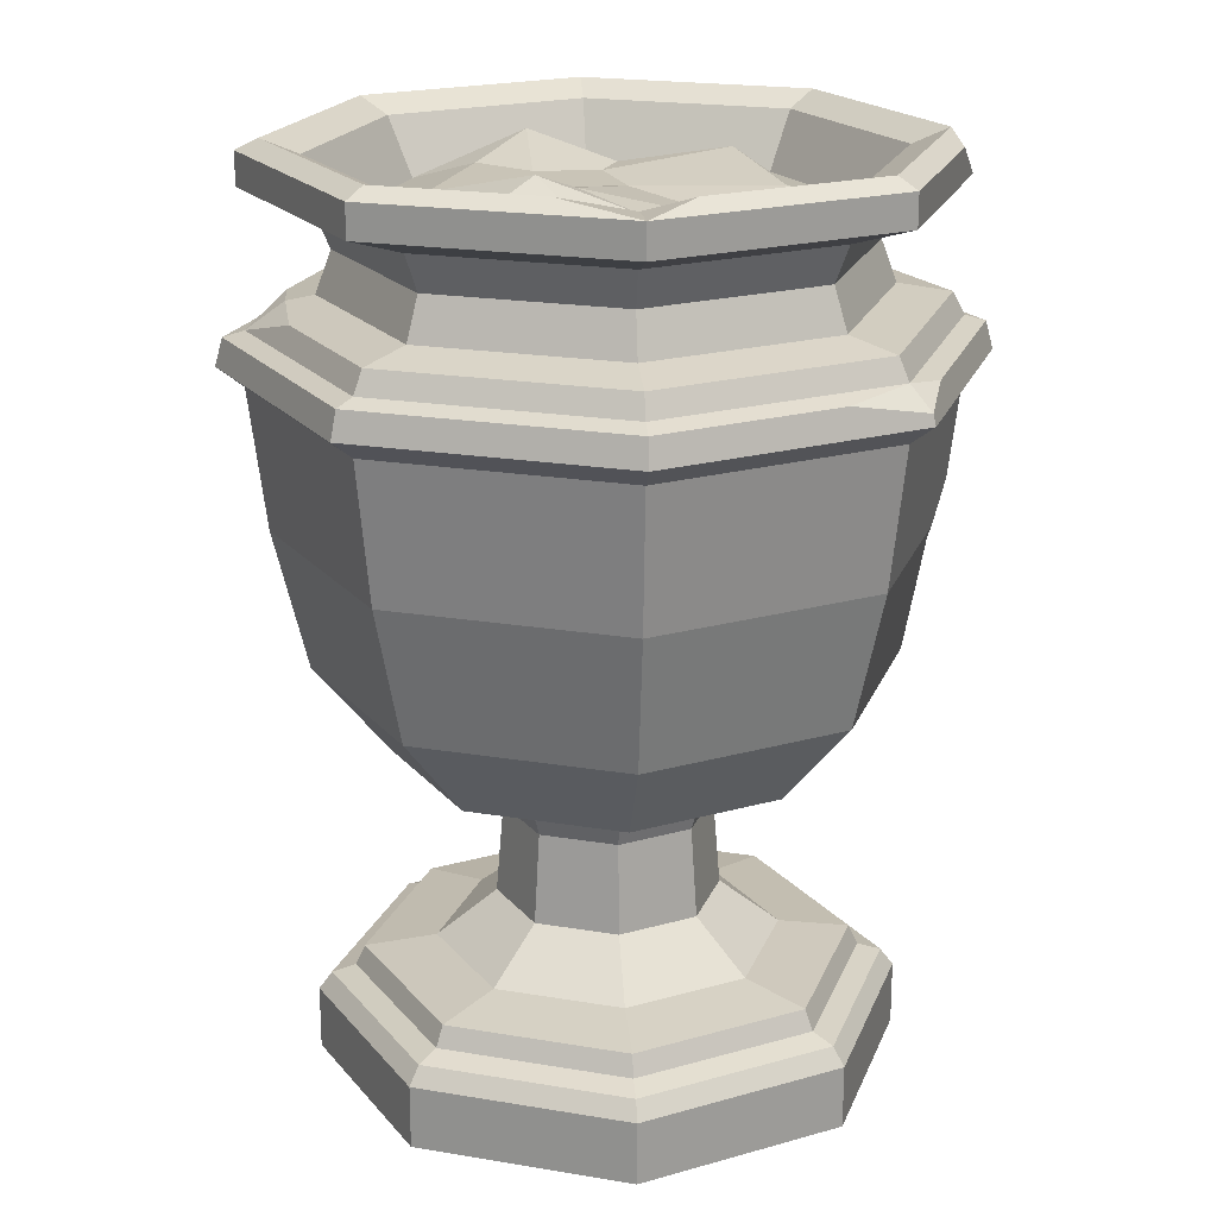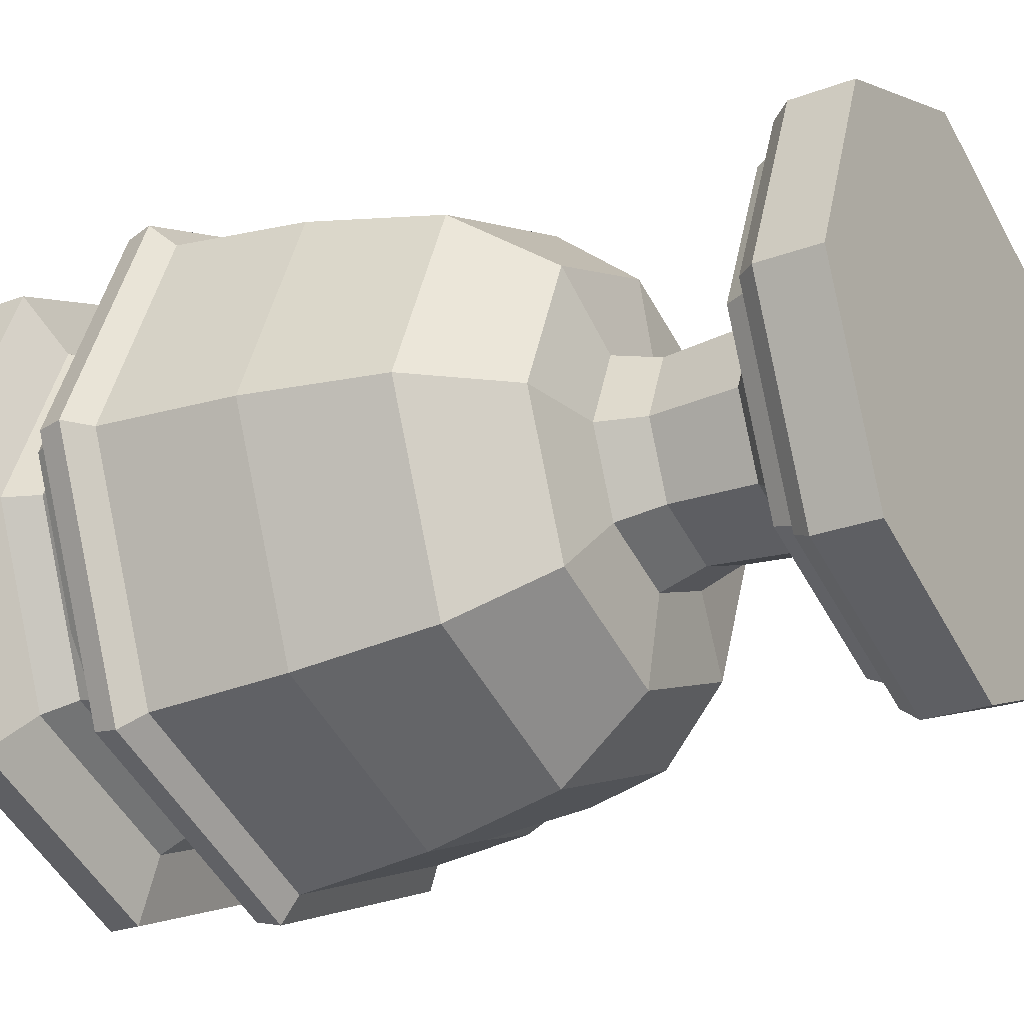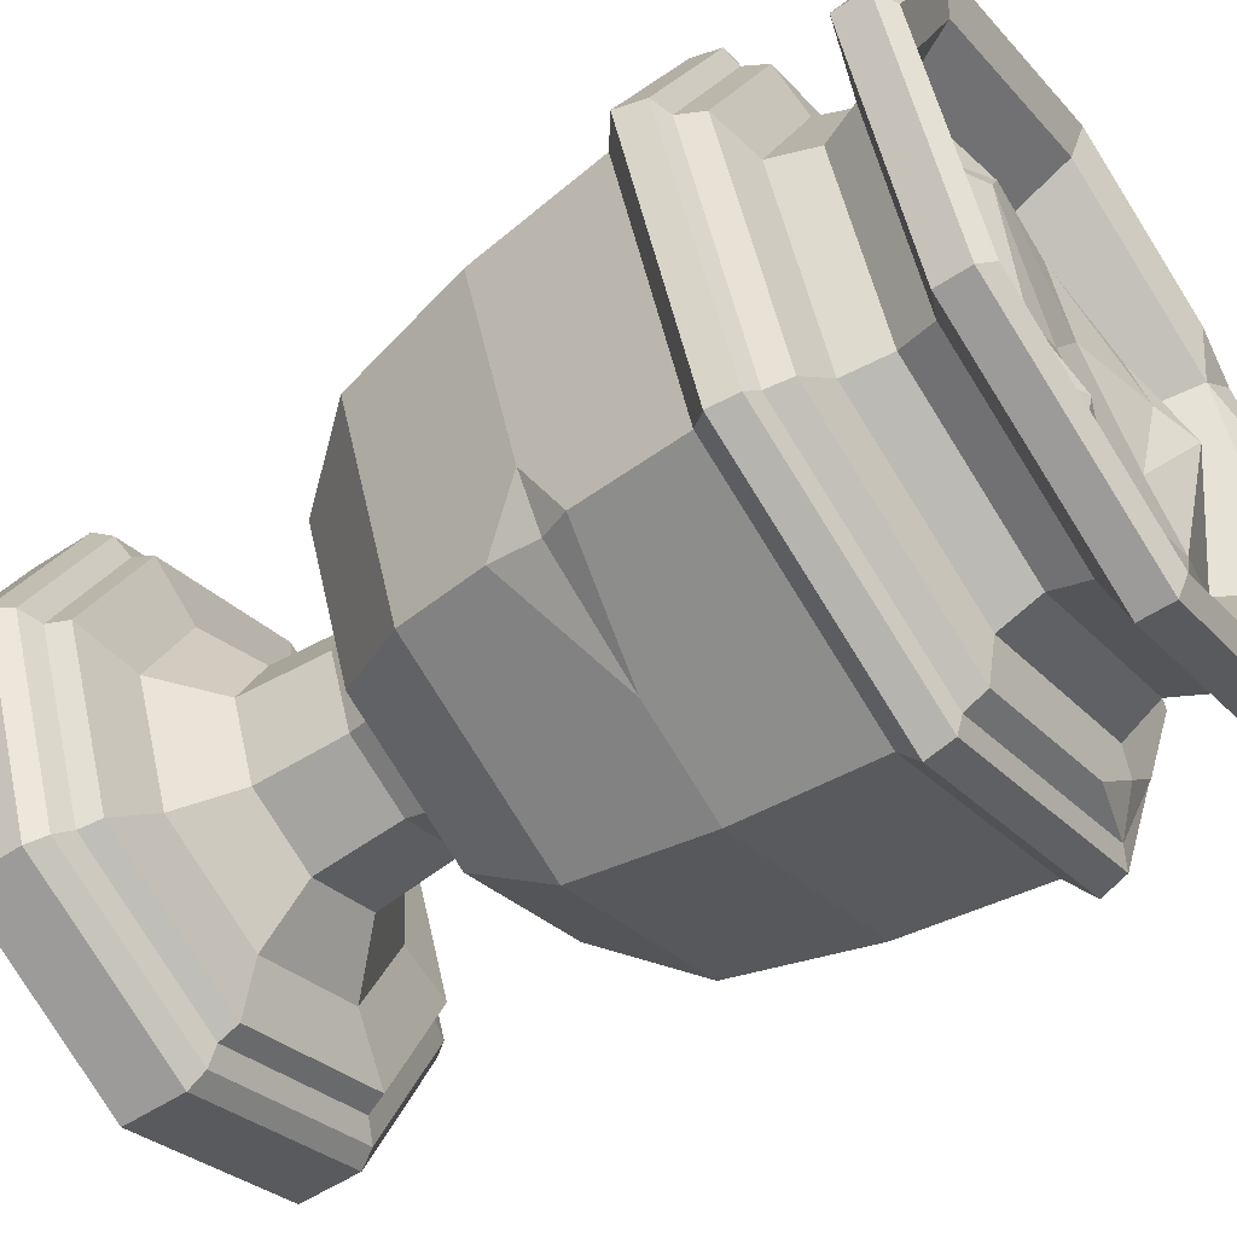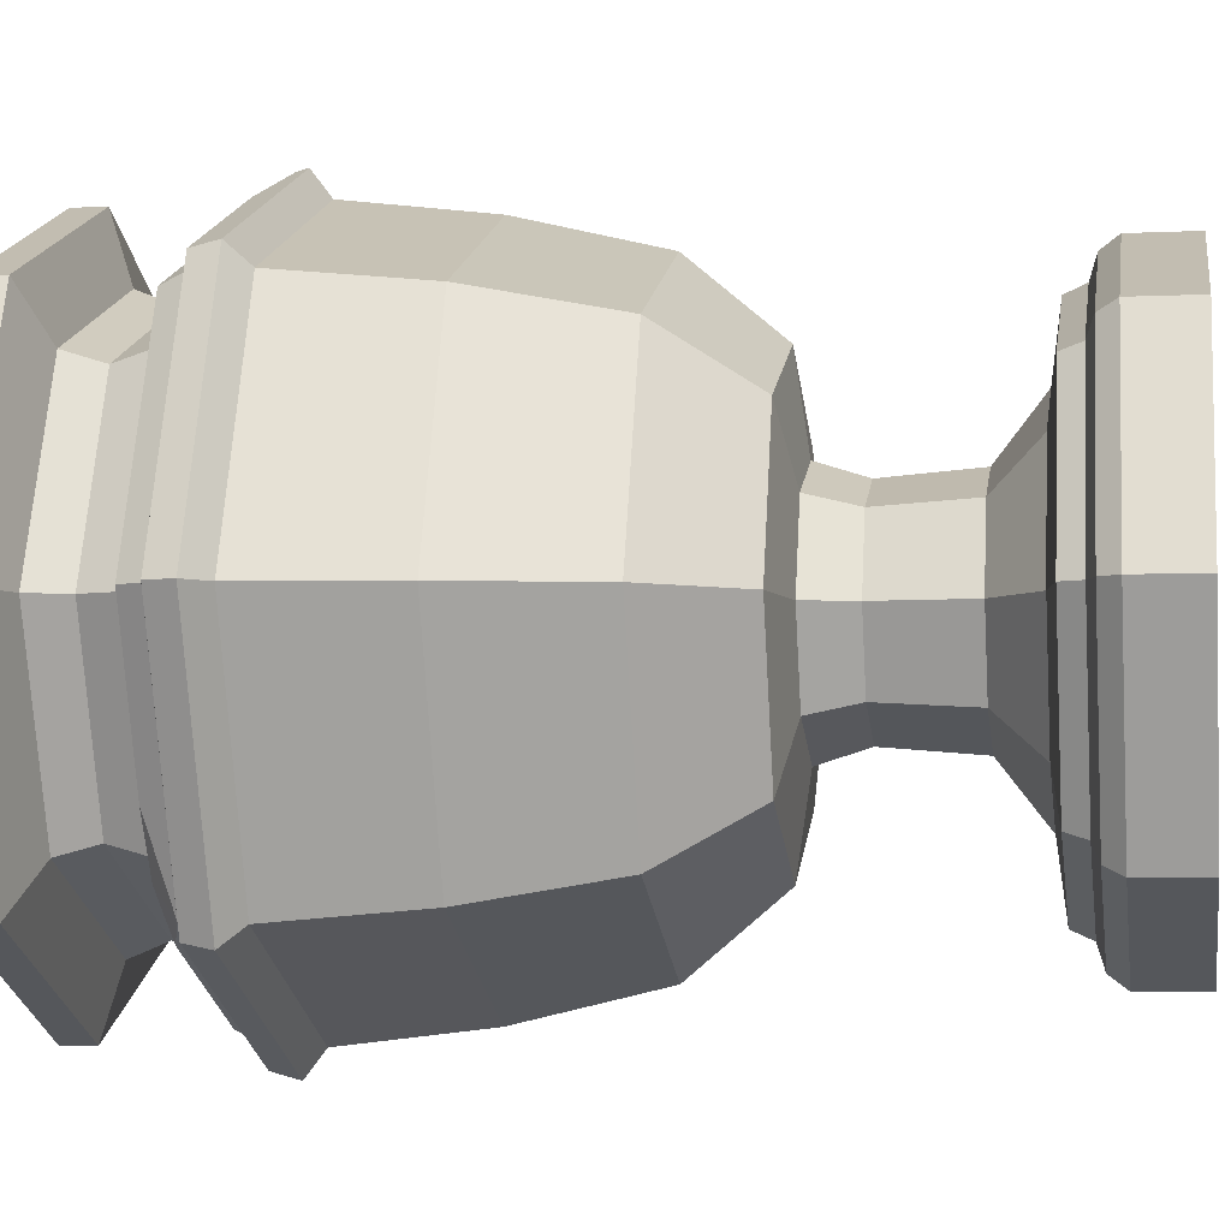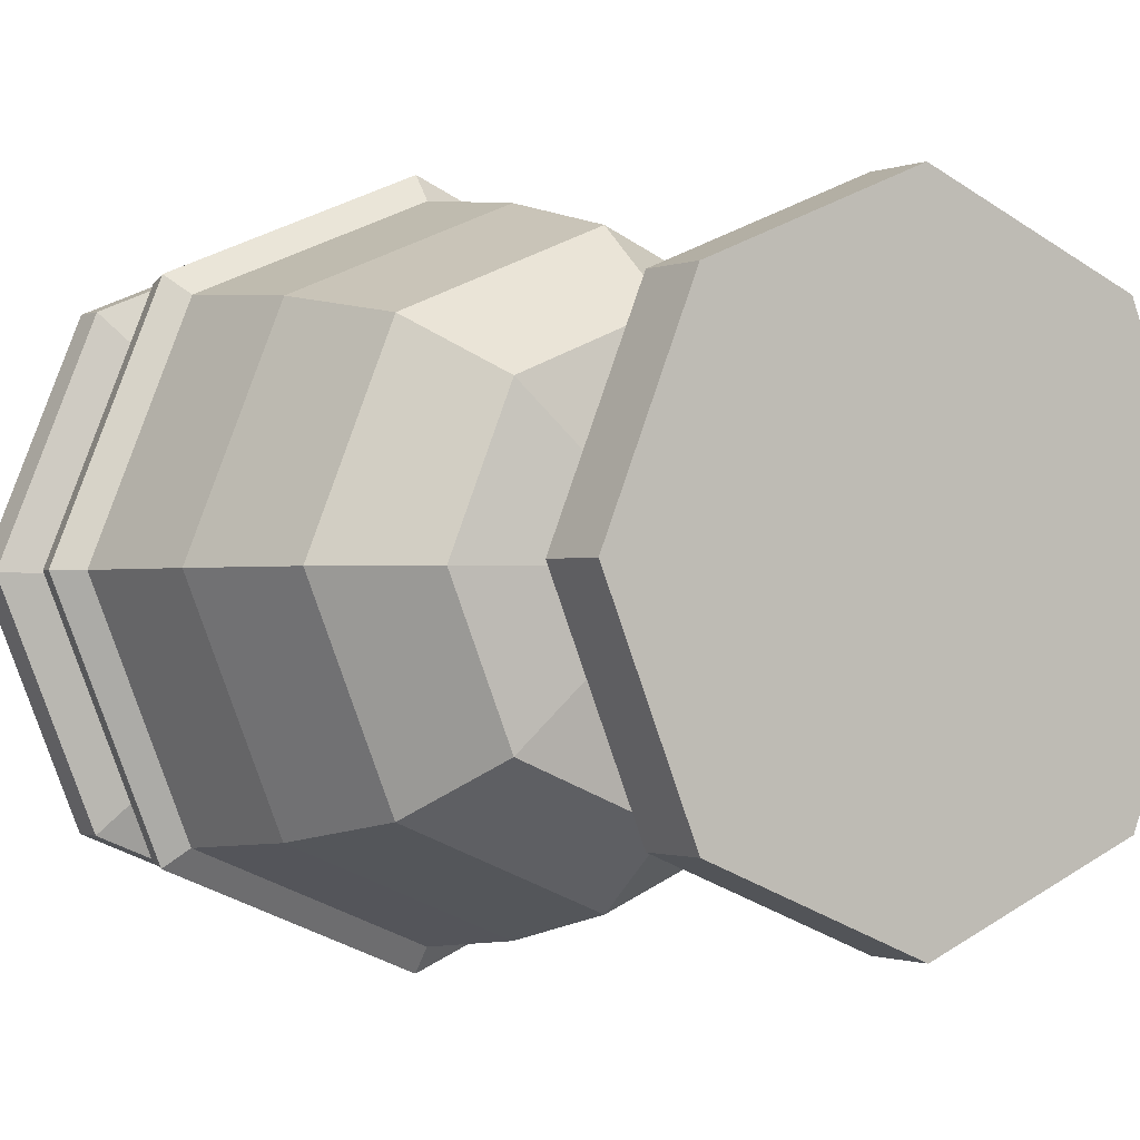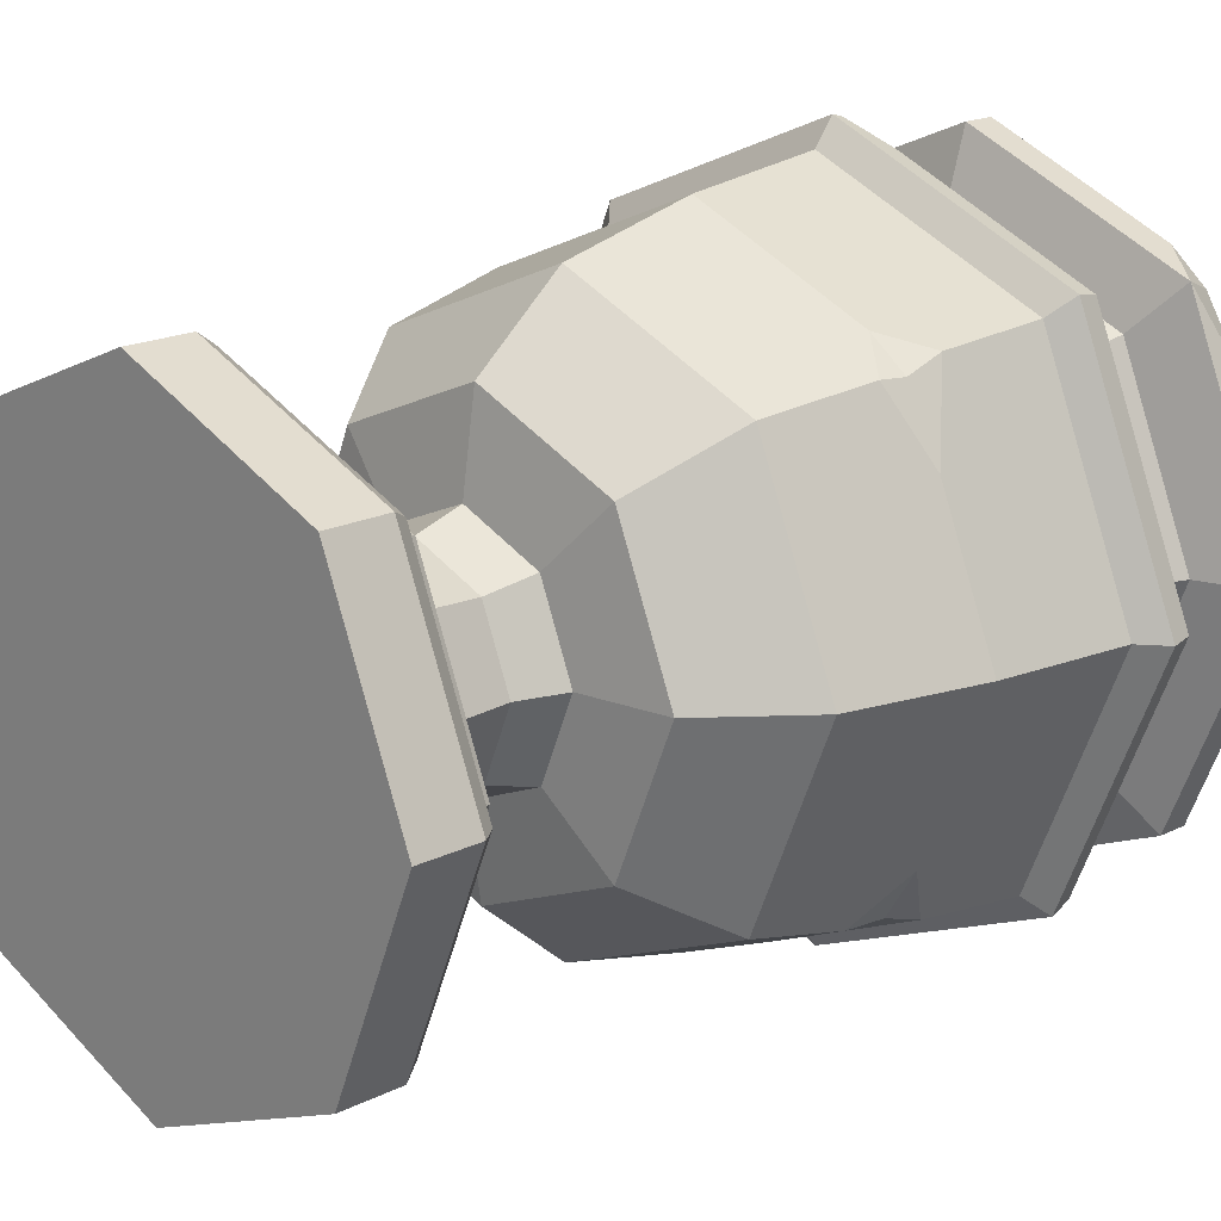
<metadata>
{"format":"obj","ext":"obj","renderer":"f3d","projection":"perspective","resolution":1024,"background":"white","views":[{"elev":19.9,"azim":-50.2,"up":"+Y"},{"elev":-26.0,"azim":-59.3,"up":"+Z"},{"elev":-54.3,"azim":125.1,"up":"+Z"},{"elev":-4.6,"azim":-81.0,"up":"+Z"},{"elev":-0.9,"azim":-34.4,"up":"+Z"},{"elev":18.1,"azim":45.9,"up":"+Z"}]}
</metadata>
<code>
v 20.7 100 20.7
v 29.27 100 3.8e-05
v -0.4932 103.3 3.101
v 20.7 100 -20.7
v -6e-06 100 -29.27
v -20.7 100 -20.7
v -29.27 100 3.8e-05
v -20.7 100 20.7
v -6e-06 100 29.27
v -1.219 103.3 -18.33
v -16.52 103.3 -11.22
v -16.55 107 3.985
v 6.472 106.2 -17.45
v 10.66 103.3 15.96
v 9.515 103.3 -6.654
v 16.65 105.3 4.081
v -11.4 103.3 14.26
v -1.219 101.6 20.08
v 4.495 103.3 -4.602
v -0.8544 103.3 -10.15
v -9.881 103.3 -6.596
v -11.54 105.1 5.347
v 24.35 0 -24.35
v -7e-06 0 -34.43
v -24.35 0 -24.35
v -34.43 0 3.8e-05
v -24.35 0 24.35
v -7e-06 0 34.43
v 24.35 0 24.35
v 34.43 0 3.8e-05
v 28.25 107.4 -28.25
v -7e-06 107.4 -39.95
v -28.25 107.4 -28.25
v -39.95 107.4 3.8e-05
v -28.25 107.4 28.25
v -7e-06 107.4 39.95
v 26.39 108.6 26.39
v 39.95 107.4 3.8e-05
v -7e-06 0 3.8e-05
v 20.42 13 -20.42
v -7e-06 13 -28.88
v -20.42 13 -20.42
v -28.88 13 3.8e-05
v -20.42 13 20.42
v -7e-06 13 28.88
v 20.42 13 20.42
v 28.88 13 3.8e-05
v 14.4 14.07 -14.4
v 20.36 14.07 3.8e-05
v 14.4 14.07 14.4
v -6e-06 14.07 20.36
v -14.4 14.07 14.4
v -20.36 14.07 3.8e-05
v -14.4 14.07 -14.4
v -6e-06 14.07 -20.36
v 9.979 36.1 -9.979
v 14.11 36.1 3.8e-05
v 9.979 36.1 9.979
v -6e-06 36.1 14.11
v -9.979 36.1 9.979
v -14.11 36.1 3.8e-05
v -9.979 36.1 -9.979
v -6e-06 36.1 -14.11
v 17.66 37.7 -17.66
v 24.98 37.7 3.8e-05
v 17.66 37.7 17.66
v -7e-06 37.7 24.98
v -17.66 37.7 17.66
v -24.98 37.7 3.8e-05
v -17.66 37.7 -17.66
v -7e-06 37.7 -24.98
v 23.24 9.679 -23.24
v -7e-06 9.679 -32.86
v -23.24 9.679 -23.24
v -32.86 9.679 3.8e-05
v -23.24 9.679 23.24
v -7e-06 9.679 32.86
v 23.24 9.679 23.24
v 32.86 9.679 3.8e-05
v 9.341 19.62 -9.341
v -6e-06 19.62 -13.21
v -9.341 19.62 -9.341
v -13.21 19.62 3.8e-05
v -9.341 19.62 9.341
v -6e-06 19.62 13.21
v 9.341 19.62 9.341
v 13.21 19.62 3.8e-05
v 28.25 81.4 -28.25
v 39.95 81.4 3.8e-05
v 28.25 81.4 28.25
v -7e-06 81.4 39.95
v -28.25 81.4 28.25
v -39.95 81.4 3.8e-05
v -28.25 81.4 -28.25
v -7e-06 81.4 -39.95
v 25.7 64.78 -26.37
v -7e-06 64.78 -37.94
v -26.83 64.78 -26.82
v -37.94 64.78 3.8e-05
v -26.83 64.78 26.83
v -7e-06 64.78 37.94
v 26.58 64.78 25.42
v 37.94 64.78 3.8e-05
v 8.711 30.41 -8.711
v 12.32 30.41 3.8e-05
v 8.711 30.41 8.711
v -6e-06 30.41 12.32
v -8.711 30.41 8.711
v -12.32 30.41 3.8e-05
v -8.711 30.41 -8.711
v -6e-06 30.41 -12.32
v 28.25 103.5 -28.25
v 39.95 103.5 3.8e-05
v 28.25 103.5 28.25
v -7e-06 103.5 39.95
v -28.25 103.5 28.25
v -39.95 103.5 3.8e-05
v -28.25 103.5 -28.25
v -7e-06 103.5 -39.95
v 28.07 87.76 -28.07
v -7e-06 87.76 -39.69
v -28.07 87.76 -28.07
v -39.69 87.76 3.8e-05
v -28.07 87.76 28.07
v -7e-06 87.76 39.69
v 28.07 87.76 28.07
v 39.69 87.76 3.8e-05
v 22.56 91.54 -22.56
v 31.91 91.54 3.8e-05
v 22.56 91.54 22.56
v -7e-06 91.54 31.91
v -22.56 91.54 22.56
v -31.91 91.54 3.8e-05
v -22.56 91.54 -22.56
v -7e-06 91.54 -31.91
v 22.56 100.9 -22.56
v 31.91 100.9 3.8e-05
v 22.56 100.9 22.56
v -7e-06 100.9 31.91
v -22.56 100.9 22.56
v -31.91 100.9 3.8e-05
v -22.56 100.9 -22.56
v -7e-06 100.9 -31.91
v 30.44 83.76 -30.44
v -7e-06 83.76 -43.05
v -30.44 83.76 -30.44
v -43.05 83.76 3.8e-05
v -30.44 83.76 30.44
v -7e-06 83.76 43.05
v 30.44 83.76 30.44
v 43.05 83.76 3.8e-05
v 21.27 96.52 -21.27
v -7e-06 96.52 -30.07
v -21.27 96.52 -21.27
v -30.07 96.52 3.8e-05
v -21.27 96.52 21.27
v -7e-06 96.52 30.07
v 21.27 96.52 21.27
v 30.07 96.52 3.8e-05
v 26.39 108.6 -26.39
v -7e-06 108.6 -37.32
v -26.39 108.6 -26.39
v -37.32 108.6 3.8e-05
v -23.3 106.9 23.3
v -7e-06 108.6 37.32
v 37.32 108.6 3.8e-05
v 23.3 106.9 -23.3
v -8e-06 106.9 -32.95
v -23.3 106.9 -23.3
v -32.95 106.9 3.8e-05
v -8e-06 106.9 32.95
v 23.3 106.9 23.3
v 32.95 106.9 3.8e-05
v 24.02 48.33 -24.02
v -7e-06 48.33 -33.97
v -24.02 48.33 -24.02
v -33.97 48.33 3.8e-05
v -24.02 48.33 24.02
v -7e-06 48.33 33.97
v 24.02 48.33 24.02
v 33.97 48.33 3.8e-05
v 29.81 87.03 -29.81
v 42.16 87.03 3.8e-05
v 29.81 87.03 29.81
v -7e-06 85.12 42.68
v -29.81 87.03 29.81
v -42.16 87.03 3.8e-05
v -29.81 87.03 -29.81
v -8e-06 87.03 -42.16
v 27.09 90.41 -27.09
v -7e-06 90.41 -38.31
v -38.31 90.41 3.8e-05
v -27.09 90.41 27.09
v -7e-06 90.41 38.31
v 27.09 90.41 27.09
v 38.31 90.41 3.8e-05
v 21.21 10.55 -21.21
v 30 10.55 0.000114
v 21.21 10.55 21.21
v -7e-06 10.55 30
v -21.21 10.55 21.21
v -30 10.55 0.000114
v -21.21 10.55 -21.21
v -7e-06 10.55 -30
v 24.35 7.564 -24.35
v -7e-06 7.564 -34.43
v -24.35 7.564 -24.35
v -34.43 7.564 0.000114
v -24.35 7.564 24.35
v -7e-06 7.564 34.43
v 24.35 7.564 24.35
v 34.43 7.564 0.000114
v 22.9 107.4 30.46
v 32.25 107.4 18.59
v -29.98 108.6 17.71
v -20.8 108.6 28.71
v -8.764 87.03 38.53
v 5.311 87.03 39.96
v -19.52 90.41 -30.23
v -24.87 90.97 -24.87
v -30.78 90.41 -18.18
v 29.46 64.78 -20.46
v 27.12 68.24 -27.12
v 11.91 64.78 -33
v 25.87 59.17 -25.87
v 22.04 64.78 28.81
v 27.17 68.78 27.17
v 30.73 64.78 17.39
v 26.13 61.67 25.62
f 14 2 16
f 2 4 15 16
f 4 13 15
f 20 21 3
f 21 12 22
f 12 17 22
f 18 14 3
f 13 5 10
f 5 6 11 10
f 11 7 12
f 7 8 12
f 9 1 14
f 1 2 14
f 19 20 3
f 3 14 16 19
f 12 8 17
f 8 9 18 17
f 9 14 18
f 16 15 19
f 20 13 10
f 10 11 21 20
f 11 12 21
f 18 22 17
f 21 22 3
f 3 22 18
f 15 13 20 19
f 4 5 13
f 6 7 11
f 55 48 40 41
f 54 55 41 42
f 53 54 42 43
f 52 53 43 44
f 51 52 44 45
f 50 51 45 46
f 49 50 46 47
f 40 48 49 47
f 24 23 39
f 25 24 39
f 26 25 39
f 27 26 39
f 28 27 39
f 29 28 39
f 30 29 39
f 23 30 39
f 72 73 204 197
f 73 74 203 204
f 74 75 202 203
f 75 76 201 202
f 76 77 200 201
f 77 78 199 200
f 78 79 198 199
f 79 72 197 198
f 87 80 104 105
f 86 87 105 106
f 85 86 106 107
f 84 85 107 108
f 83 84 108 109
f 82 83 109 110
f 81 82 110 111
f 80 81 111 104
f 57 56 64 65
f 58 57 65 66
f 59 58 66 67
f 60 59 67 68
f 61 60 68 69
f 62 61 69 70
f 63 62 70 71
f 56 63 71 64
f 103 222 223 88 89
f 227 228 103 89 90
f 101 226 227 90 91
f 100 101 91 92
f 99 100 92 93
f 98 99 93 94
f 97 98 94 95
f 223 224 97 95 88
f 205 206 73 72
f 206 207 74 73
f 207 208 75 74
f 208 209 76 75
f 209 210 77 76
f 210 211 78 77
f 211 212 79 78
f 212 205 72 79
f 48 55 81 80
f 55 54 82 81
f 54 53 83 82
f 53 52 84 83
f 52 51 85 84
f 51 50 86 85
f 50 49 87 86
f 49 48 80 87
f 196 190 128 129
f 195 196 129 130
f 194 195 130 131
f 193 194 131 132
f 192 193 132 133
f 220 221 192 133 134
f 191 219 220 134 135
f 190 191 135 128
f 174 175 97 224 225
f 175 176 98 97
f 176 177 99 98
f 177 178 100 99
f 178 179 101 100
f 179 180 229 226 101
f 180 181 103 228 229
f 181 174 225 222 103
f 105 104 56 57
f 106 105 57 58
f 107 106 58 59
f 108 107 59 60
f 109 108 60 61
f 110 109 61 62
f 111 110 62 63
f 104 111 63 56
f 113 112 31 38
f 114 113 38 214
f 115 114 213 36
f 116 115 36 35
f 117 116 35 34
f 118 117 34 33
f 119 118 33 32
f 112 119 32 31
f 144 145 189 182
f 145 146 188 189
f 146 147 187 188
f 147 148 186 187
f 149 150 184 218 185
f 150 151 183 184
f 151 144 182 183
f 159 152 136 137
f 158 159 137 138
f 157 158 138 139
f 156 157 139 140
f 155 156 140 141
f 154 155 141 142
f 153 154 142 143
f 152 153 143 136
f 137 136 112 113
f 138 137 113 114
f 139 138 114 115
f 140 139 115 116
f 141 140 116 117
f 142 141 117 118
f 143 142 118 119
f 136 143 119 112
f 88 95 145 144
f 95 94 146 145
f 94 93 147 146
f 93 92 148 147
f 92 91 149 148
f 91 90 150 149
f 90 89 151 150
f 89 88 144 151
f 128 135 153 152
f 135 134 154 153
f 134 133 155 154
f 133 132 156 155
f 132 131 157 156
f 131 130 158 157
f 130 129 159 158
f 129 128 152 159
f 31 32 161 160
f 32 33 162 161
f 33 34 163 162
f 34 35 215 163
f 35 36 165 216
f 36 213 37 165
f 37 214 38 166
f 38 31 160 166
f 160 161 168 167
f 161 162 169 168
f 162 163 170 169
f 163 215 164 170
f 164 216 165 171
f 165 37 172 171
f 37 166 173 172
f 166 160 167 173
f 167 168 5 4
f 168 169 6 5
f 169 170 7 6
f 170 164 8 7
f 164 171 9 8
f 171 172 1 9
f 172 173 2 1
f 173 167 4 2
f 64 71 175 174
f 71 70 176 175
f 70 69 177 176
f 69 68 178 177
f 68 67 179 178
f 67 66 180 179
f 66 65 181 180
f 65 64 174 181
f 183 182 120 127
f 184 183 127 126
f 185 218 125
f 125 217 185
f 187 186 124 123
f 188 187 123 122
f 189 188 122 121
f 182 189 121 120
f 120 121 191 190
f 121 122 219 191
f 122 123 192 221
f 123 124 193 192
f 124 125 194 193
f 125 126 195 194
f 126 127 196 195
f 127 120 190 196
f 198 197 40 47
f 199 198 47 46
f 200 199 46 45
f 201 200 45 44
f 202 201 44 43
f 203 202 43 42
f 204 203 42 41
f 197 204 41 40
f 23 24 206 205
f 24 25 207 206
f 25 26 208 207
f 26 27 209 208
f 27 28 210 209
f 28 29 211 210
f 29 30 212 211
f 30 23 205 212
f 114 214 37
f 213 114 37
f 35 216 164
f 215 35 164
f 186 217 125 124
f 148 149 185 217 186
f 125 218 184 126
f 220 219 122
f 122 221 220
f 223 222 96
f 96 224 223
f 225 224 96
f 222 225 96
f 227 226 102
f 102 228 227
f 229 228 102
f 226 229 102

</code>
